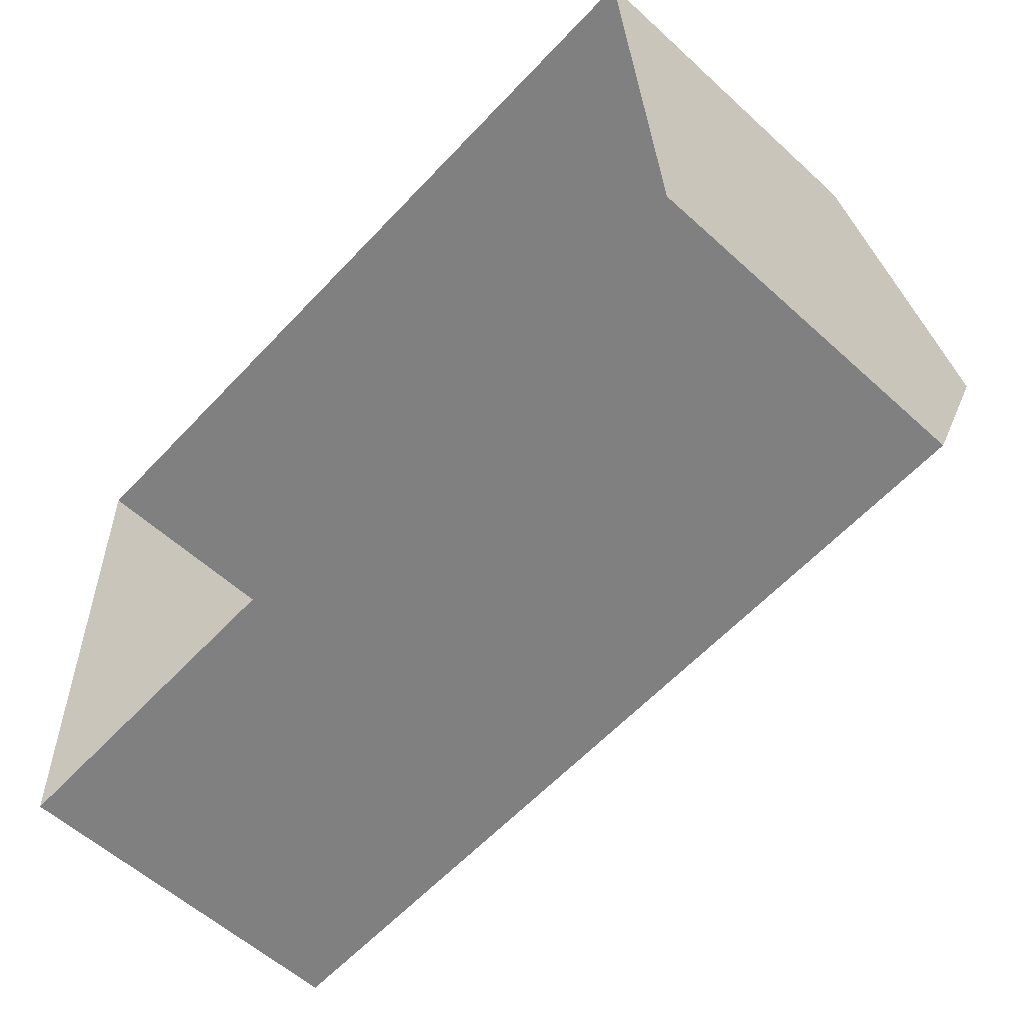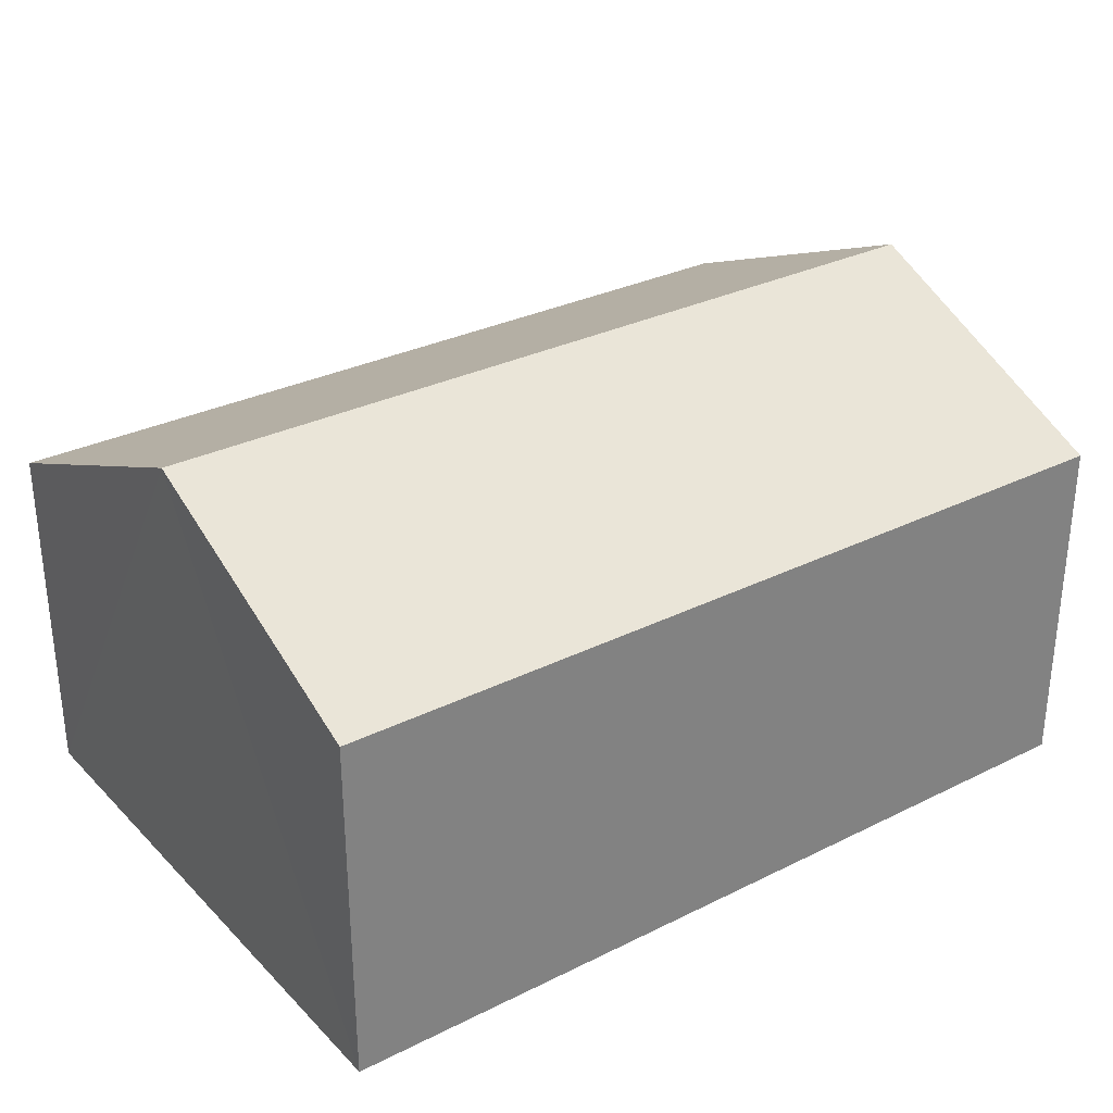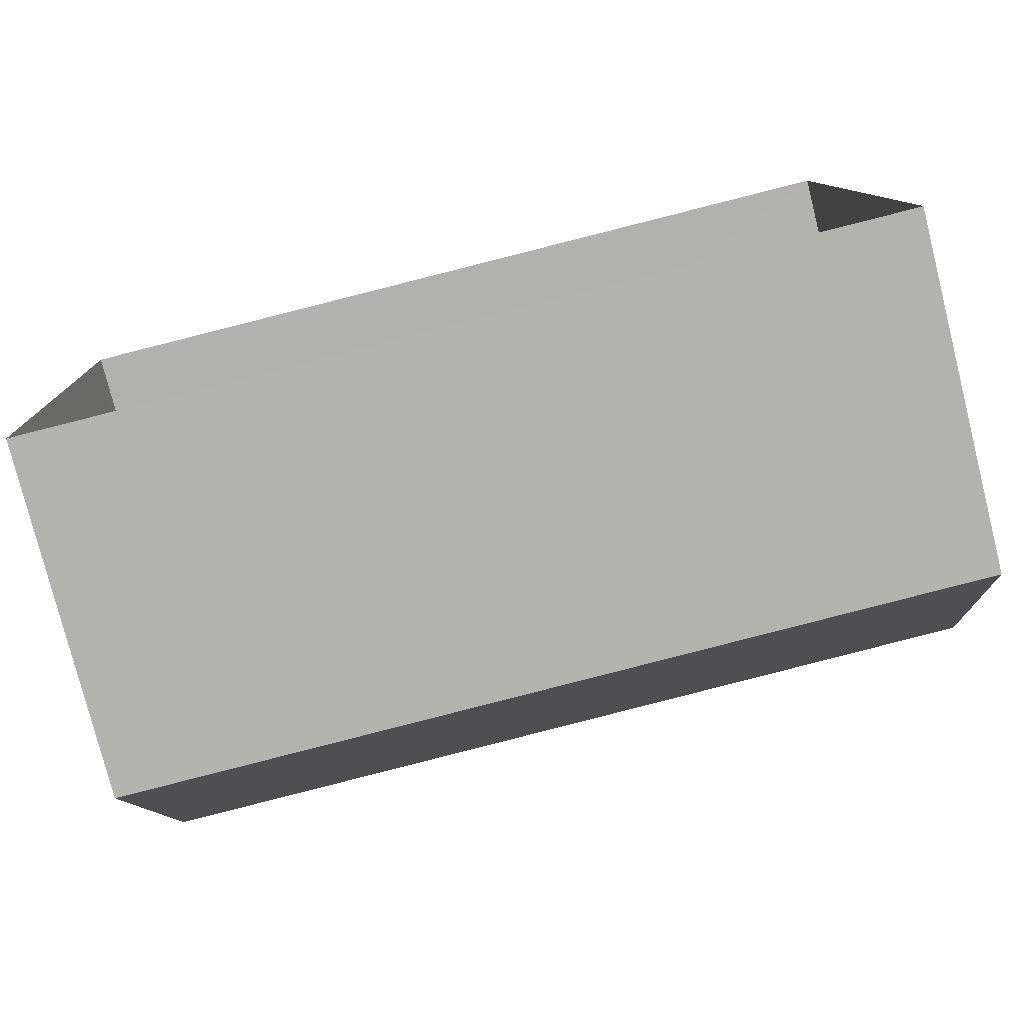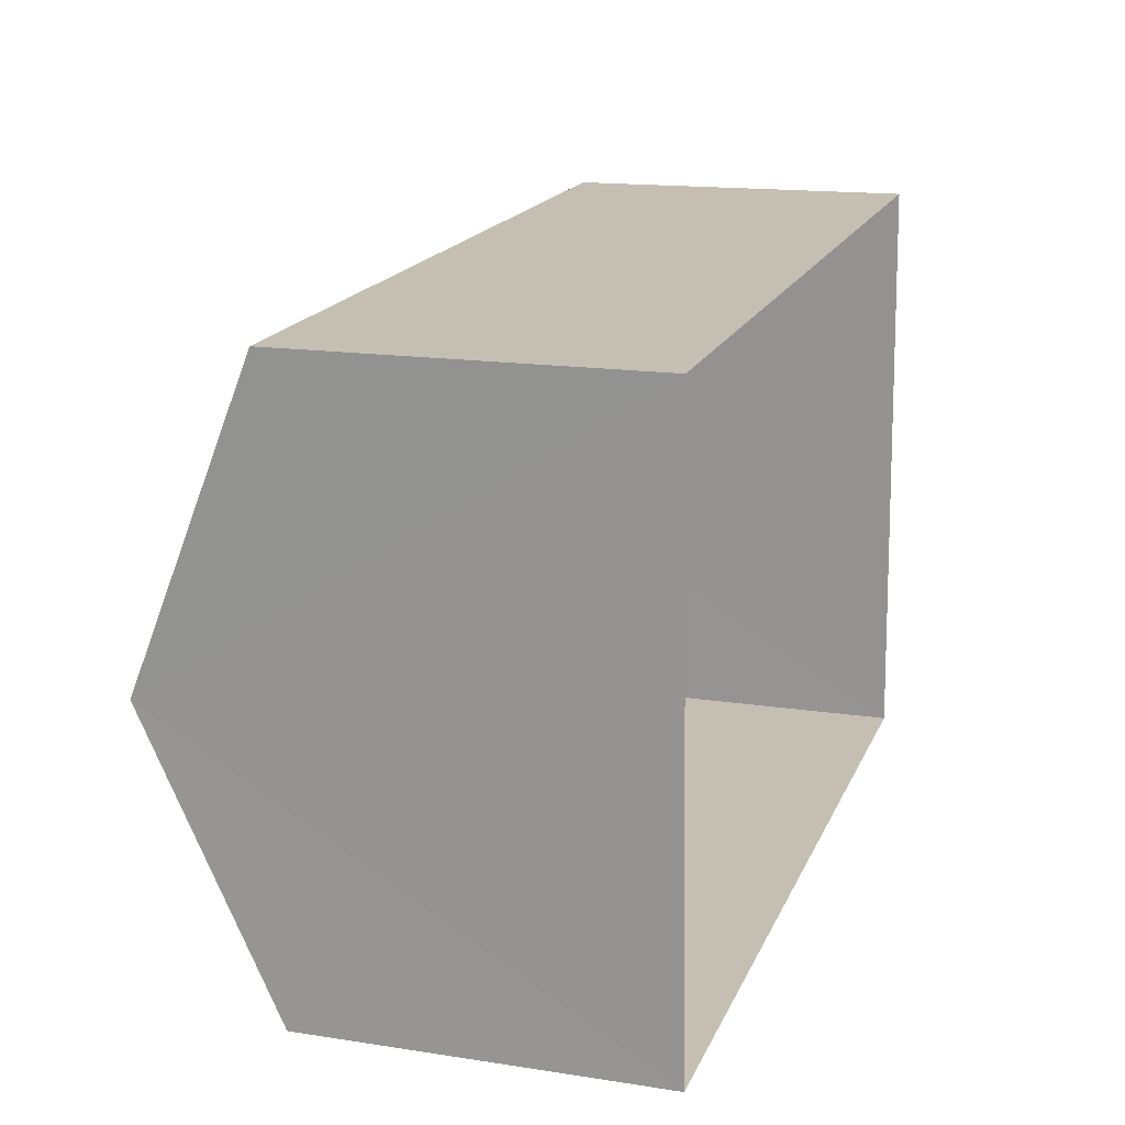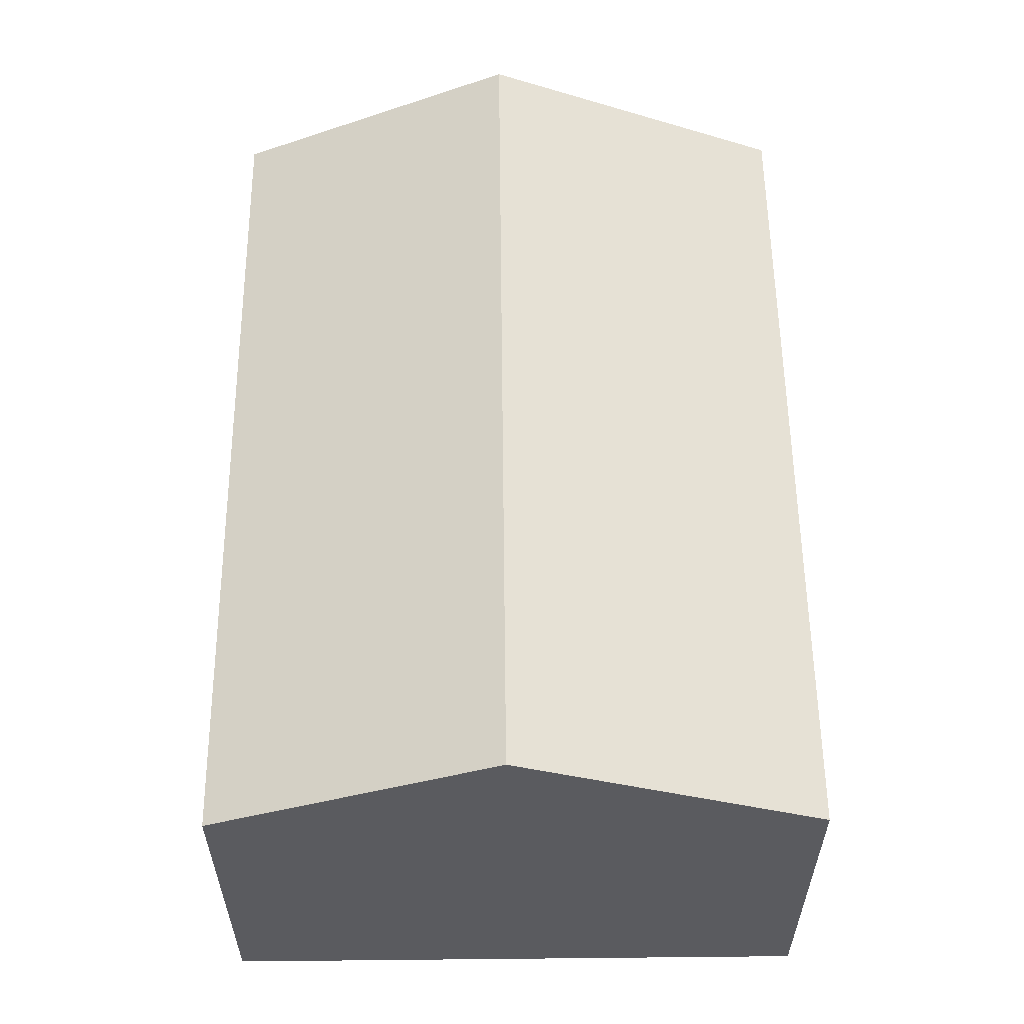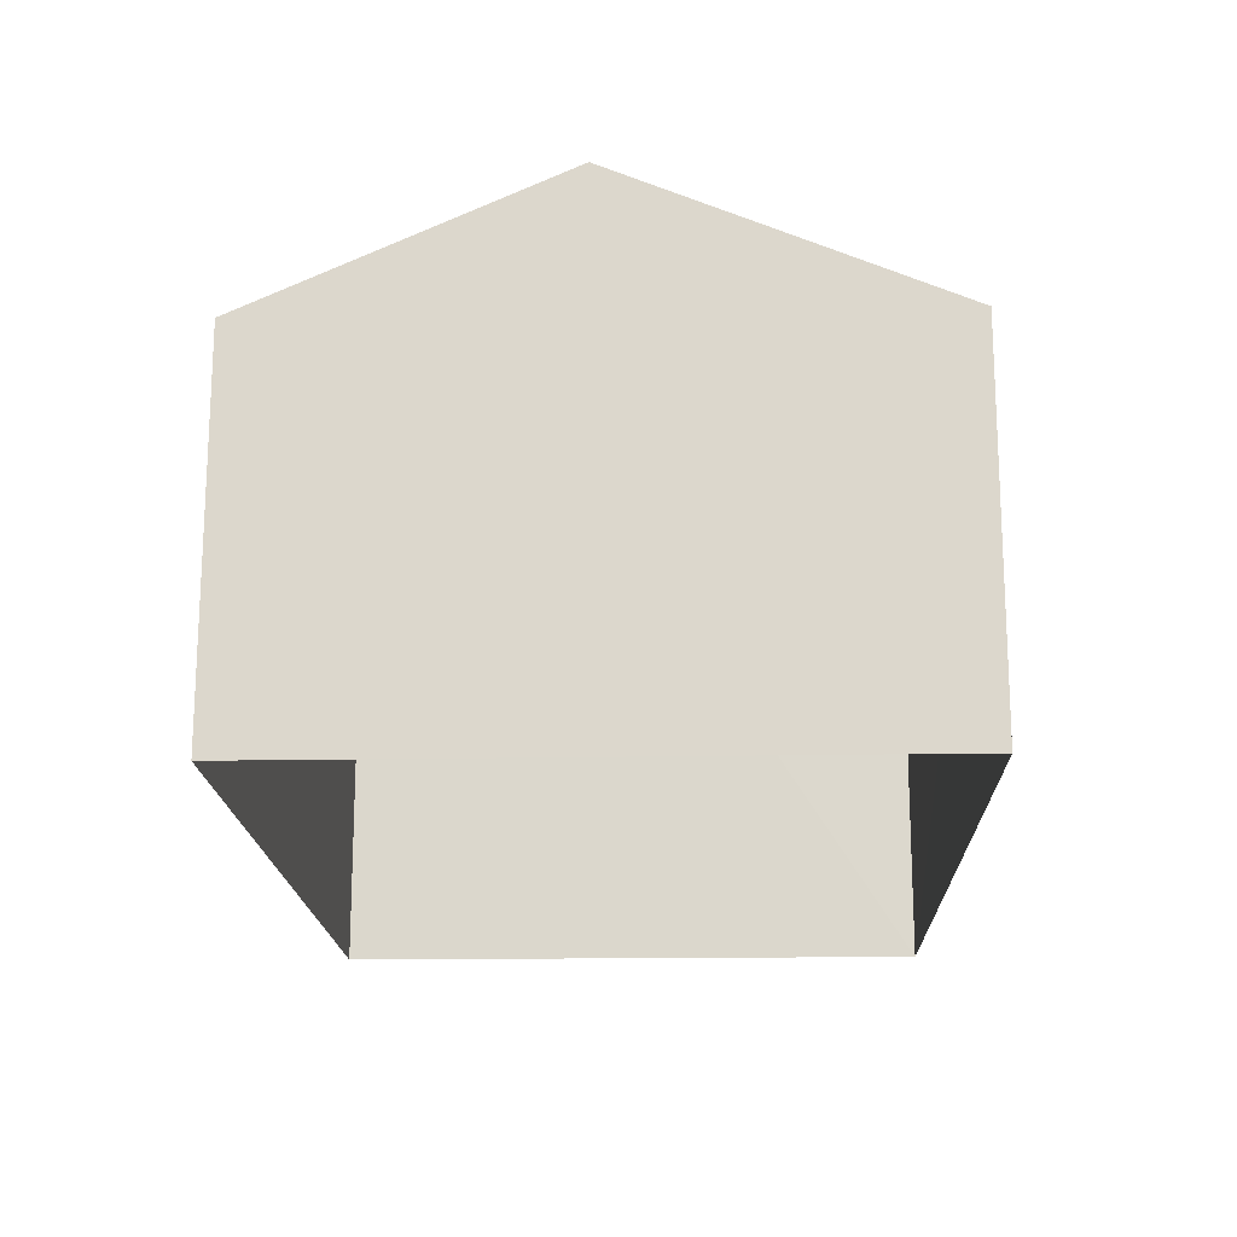
<metadata>
{"format":"obj","ext":"obj","renderer":"f3d","projection":"perspective","resolution":1024,"background":"white","views":[{"elev":-58.1,"azim":-133.3,"up":"+Y"},{"elev":30.5,"azim":-38.3,"up":"+Z"},{"elev":-78.5,"azim":-166.0,"up":"+Y"},{"elev":15.3,"azim":108.2,"up":"+Y"},{"elev":57.2,"azim":86.8,"up":"+Z"},{"elev":-17.5,"azim":89.2,"up":"+Z"}]}
</metadata>
<code>
v -3.728e+05 -1.054e+05 24.13
v -3.728e+05 -1.054e+05 24.12
v -3.728e+05 -1.054e+05 24.12
v -3.728e+05 -1.054e+05 24.13
v -3.728e+05 -1.054e+05 28.24
v -3.728e+05 -1.054e+05 28.24
v -3.728e+05 -1.054e+05 29.74
v -3.728e+05 -1.054e+05 29.74
v -3.728e+05 -1.054e+05 28.24
v -3.728e+05 -1.054e+05 28.24
f 1 2 3
f 4 1 3
f 5 6 7
f 8 5 7
f 7 9 8
f 7 10 9
f 6 4 7
f 4 3 7
f 3 10 7
f 9 2 8
f 2 1 8
f 1 5 8
f 10 3 2
f 9 10 2
f 6 1 4
f 6 5 1

</code>
